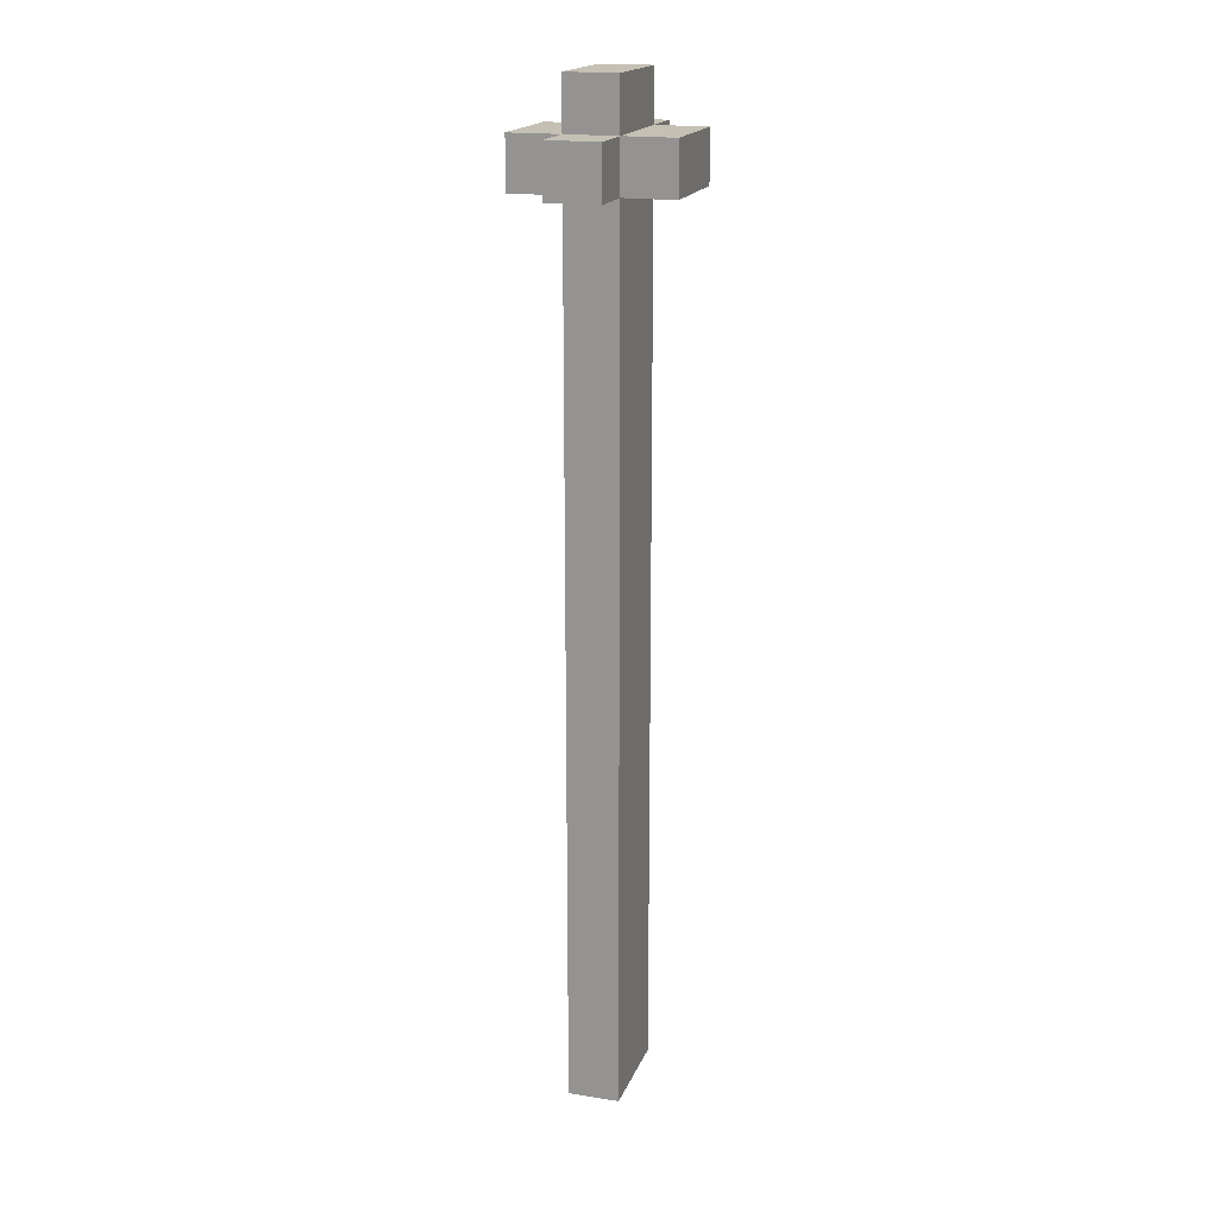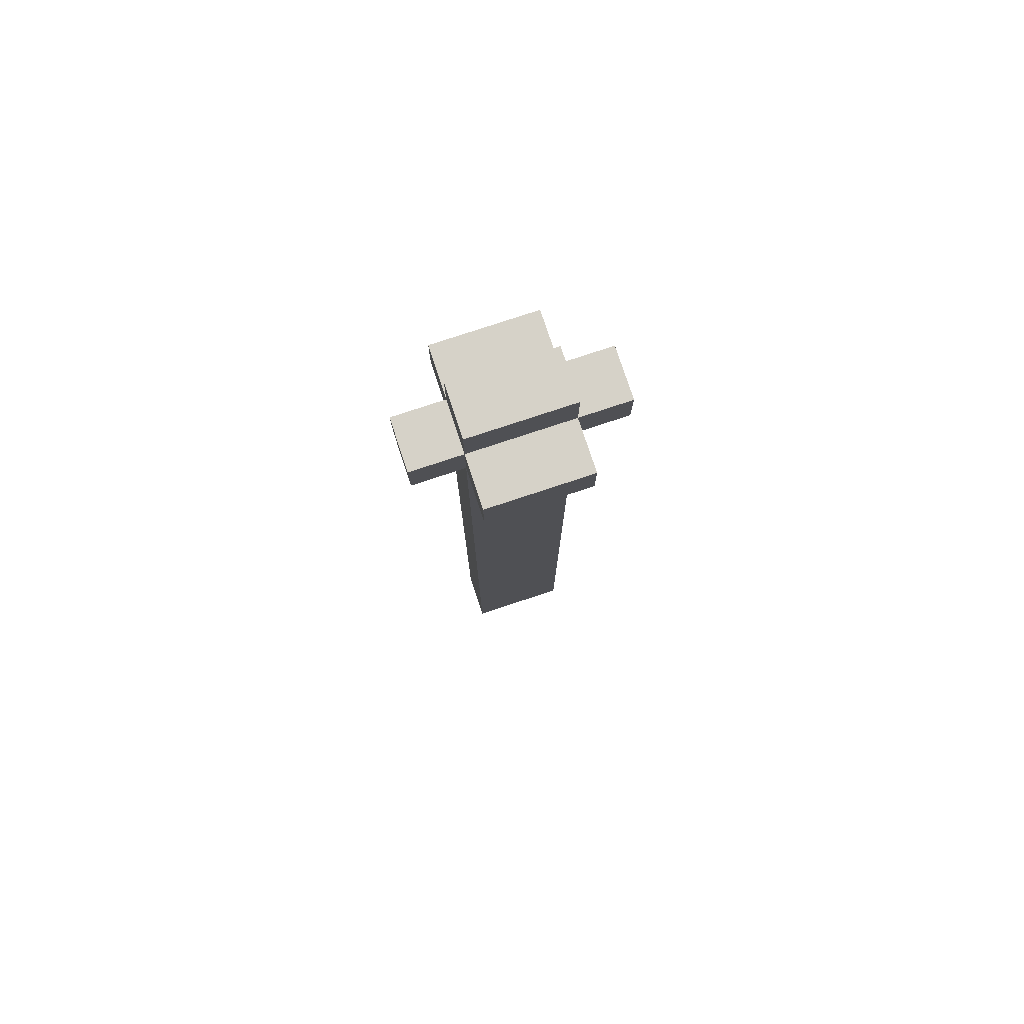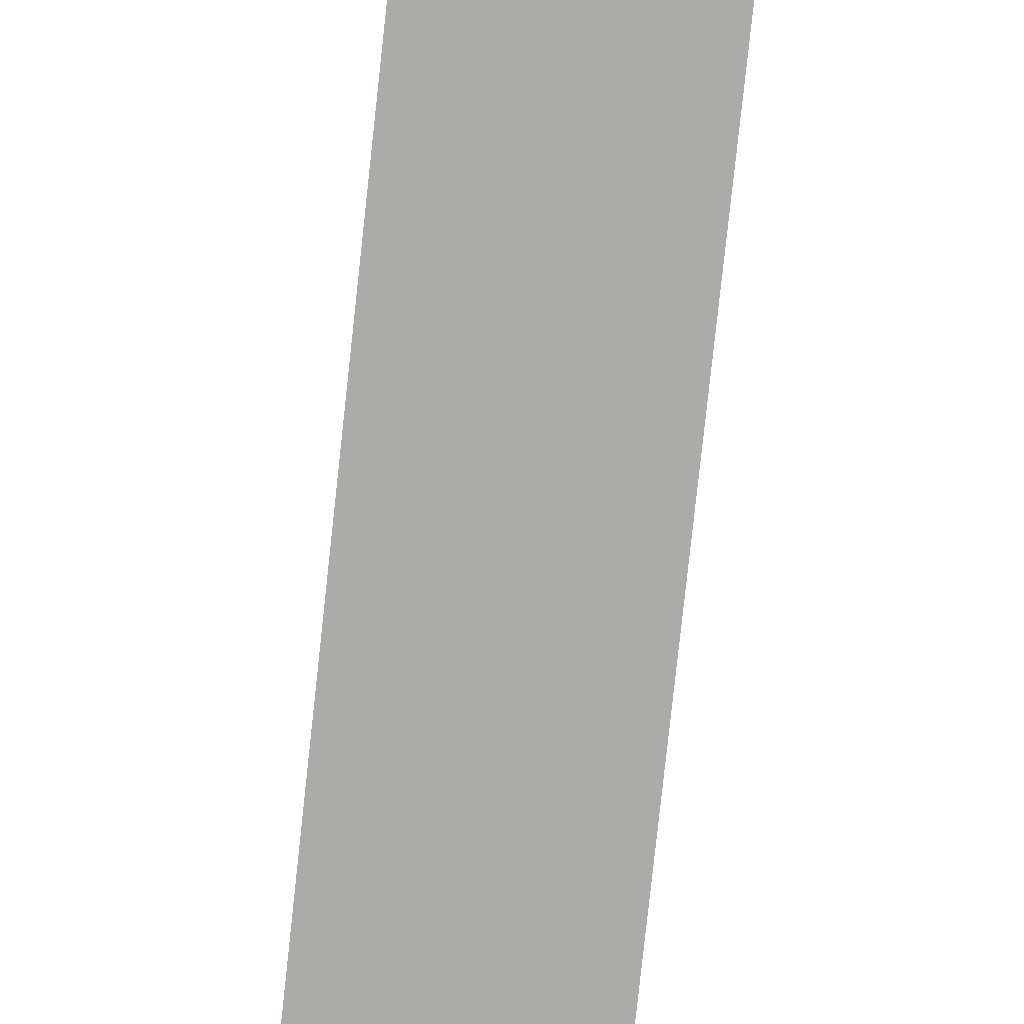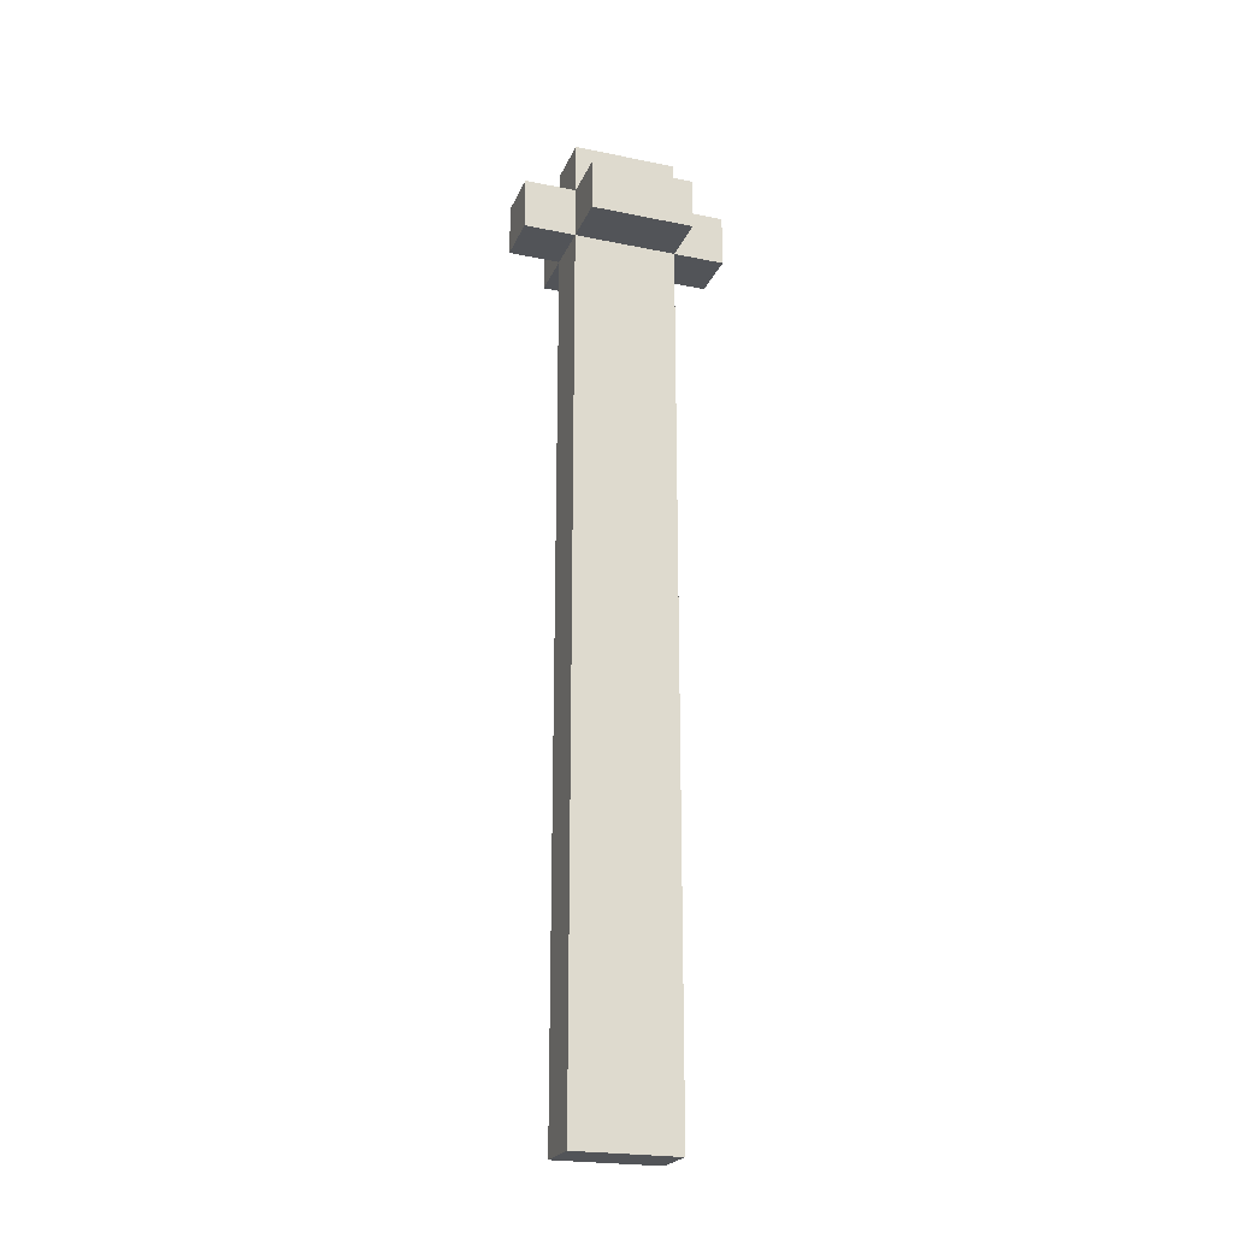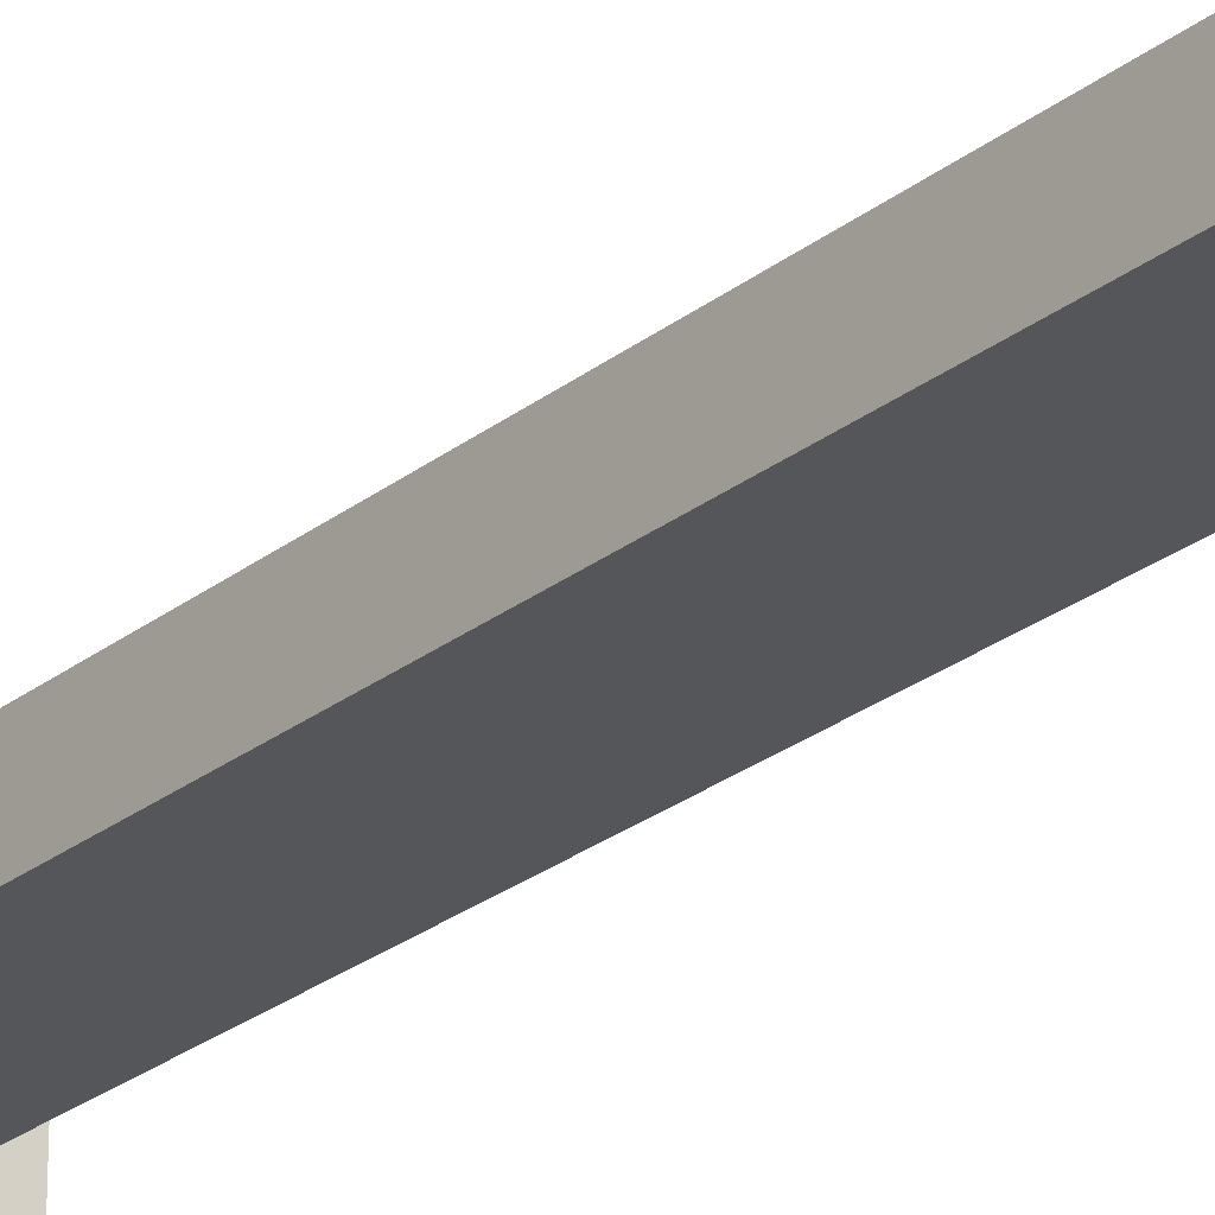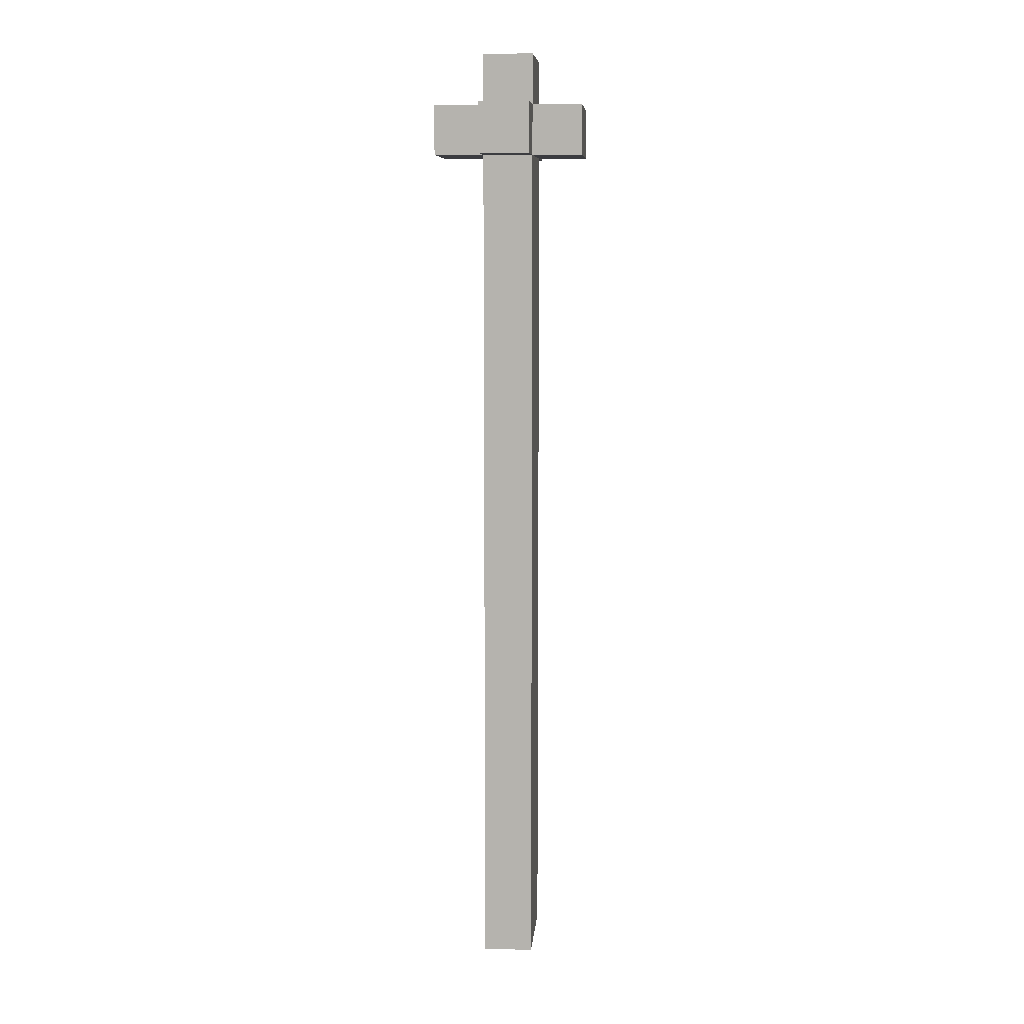
<metadata>
{"format":"obj","ext":"obj","renderer":"f3d","projection":"perspective","resolution":1024,"background":"white","views":[{"elev":18.3,"azim":107.2,"up":"+Y"},{"elev":78.2,"azim":-18.3,"up":"+Y"},{"elev":-76.4,"azim":-6.1,"up":"+Z"},{"elev":-23.0,"azim":-19.1,"up":"+Y"},{"elev":-25.4,"azim":-38.6,"up":"+Z"},{"elev":9.0,"azim":94.8,"up":"+Y"}]}
</metadata>
<code>
g untitled-1
v -2 17 1
v -2 17 -0
v -2 18 1
v -2 18 -0
v -1 0 1
v -1 0 -0
v -1 16 1
v -1 16 -0
v -1 17 2
v -1 17 1
v -1 17 -0
v -1 17 -1
v -1 18 2
v -1 18 1
v -1 18 -0
v -1 18 -1
v -1 19 1
v -1 19 -0
v 1 0 1
v 1 0 -0
v 1 16 1
v 1 16 -0
v 1 17 2
v 1 17 1
v 1 17 -0
v 1 17 -1
v 1 18 2
v 1 18 1
v 1 18 -0
v 1 18 -1
v 1 19 1
v 1 19 -0
v 2 17 1
v 2 17 -0
v 2 18 1
v 2 18 -0
v -1 17 2
v -1 18 2
v 1 17 2
v 1 18 2
v -2 17 1
v -2 18 1
v -1 0 1
v -1 16 1
v -1 17 1
v -1 18 1
v -1 19 1
v 1 0 1
v 1 16 1
v 1 17 1
v 1 18 1
v 1 19 1
v 2 17 1
v 2 18 1
v -2 17 -0
v -2 18 -0
v -1 0 -0
v -1 16 -0
v -1 17 -0
v -1 18 -0
v -1 19 -0
v 1 0 -0
v 1 16 -0
v 1 17 -0
v 1 18 -0
v 1 19 -0
v 2 17 -0
v 2 18 -0
v -1 17 -1
v -1 18 -1
v 1 17 -1
v 1 18 -1
v -1 0 1
v 1 0 1
v -1 0 -0
v 1 0 -0
v -1 17 2
v 1 17 2
v -2 17 1
v -1 17 1
v 1 17 1
v 2 17 1
v -2 17 -0
v -1 17 -0
v 1 17 -0
v 2 17 -0
v -1 17 -1
v 1 17 -1
v -1 18 2
v 1 18 2
v -2 18 1
v -1 18 1
v 1 18 1
v 2 18 1
v -2 18 -0
v -1 18 -0
v 1 18 -0
v 2 18 -0
v -1 18 -1
v 1 18 -1
v -1 19 1
v 1 19 1
v -1 19 -0
v 1 19 -0
f 3 2 1
f 4 2 3
f 7 6 5
f 8 6 7
f 10 8 7
f 11 8 10
f 13 10 9
f 14 10 13
f 15 12 11
f 16 12 15
f 17 15 14
f 18 15 17
f 19 20 21
f 21 20 22
f 21 22 24
f 24 22 25
f 23 24 27
f 27 24 28
f 25 26 29
f 29 26 30
f 28 29 31
f 31 29 32
f 33 34 35
f 35 34 36
f 39 38 37
f 40 38 39
f 45 42 41
f 46 42 45
f 48 44 43
f 49 45 44
f 49 44 48
f 50 45 49
f 51 47 46
f 52 47 51
f 53 51 50
f 54 51 53
f 55 56 59
f 59 56 60
f 57 58 62
f 58 59 63
f 62 58 63
f 63 59 64
f 60 61 65
f 65 61 66
f 64 65 67
f 67 65 68
f 69 70 71
f 71 70 72
f 75 74 73
f 76 74 75
f 80 78 77
f 81 78 80
f 83 80 79
f 84 80 83
f 85 82 81
f 86 82 85
f 87 85 84
f 88 85 87
f 89 90 92
f 92 90 93
f 91 92 95
f 95 92 96
f 93 94 97
f 97 94 98
f 96 97 99
f 99 97 100
f 101 102 103
f 103 102 104

</code>
